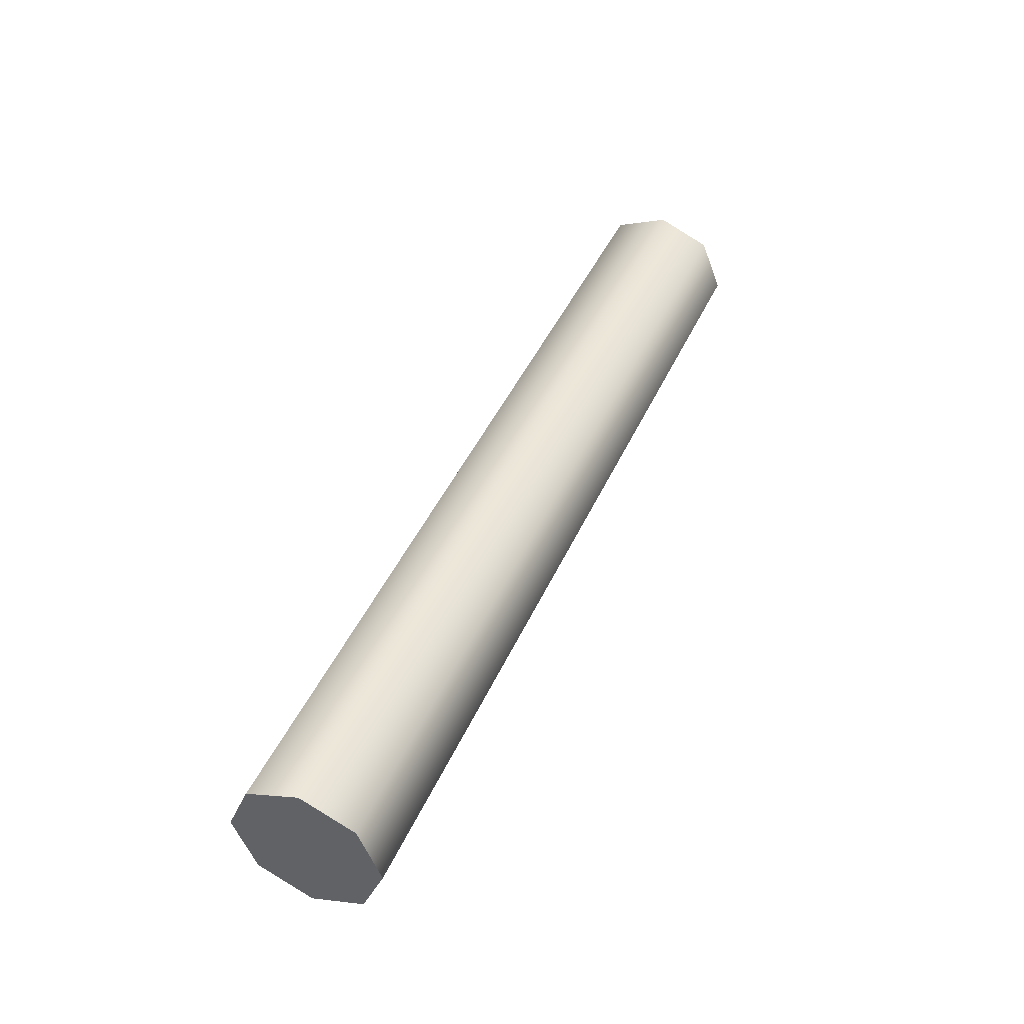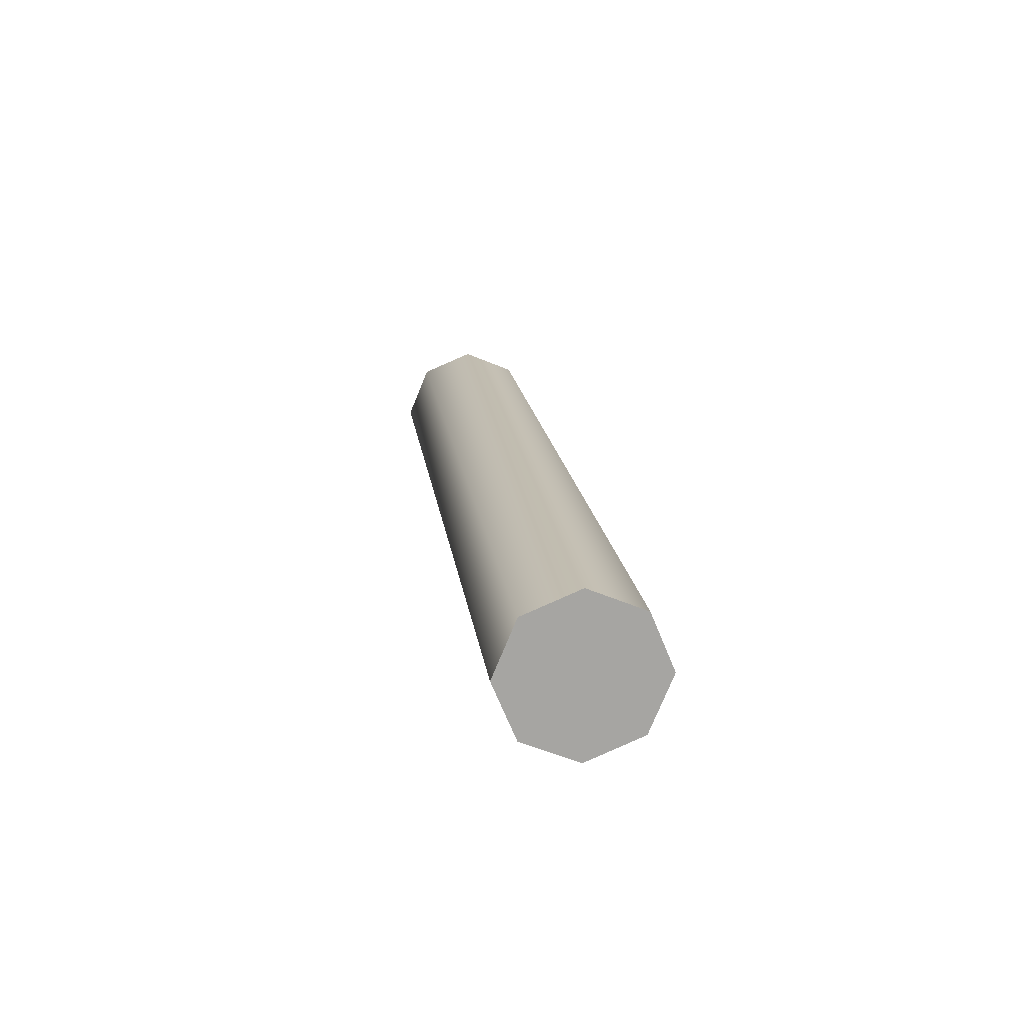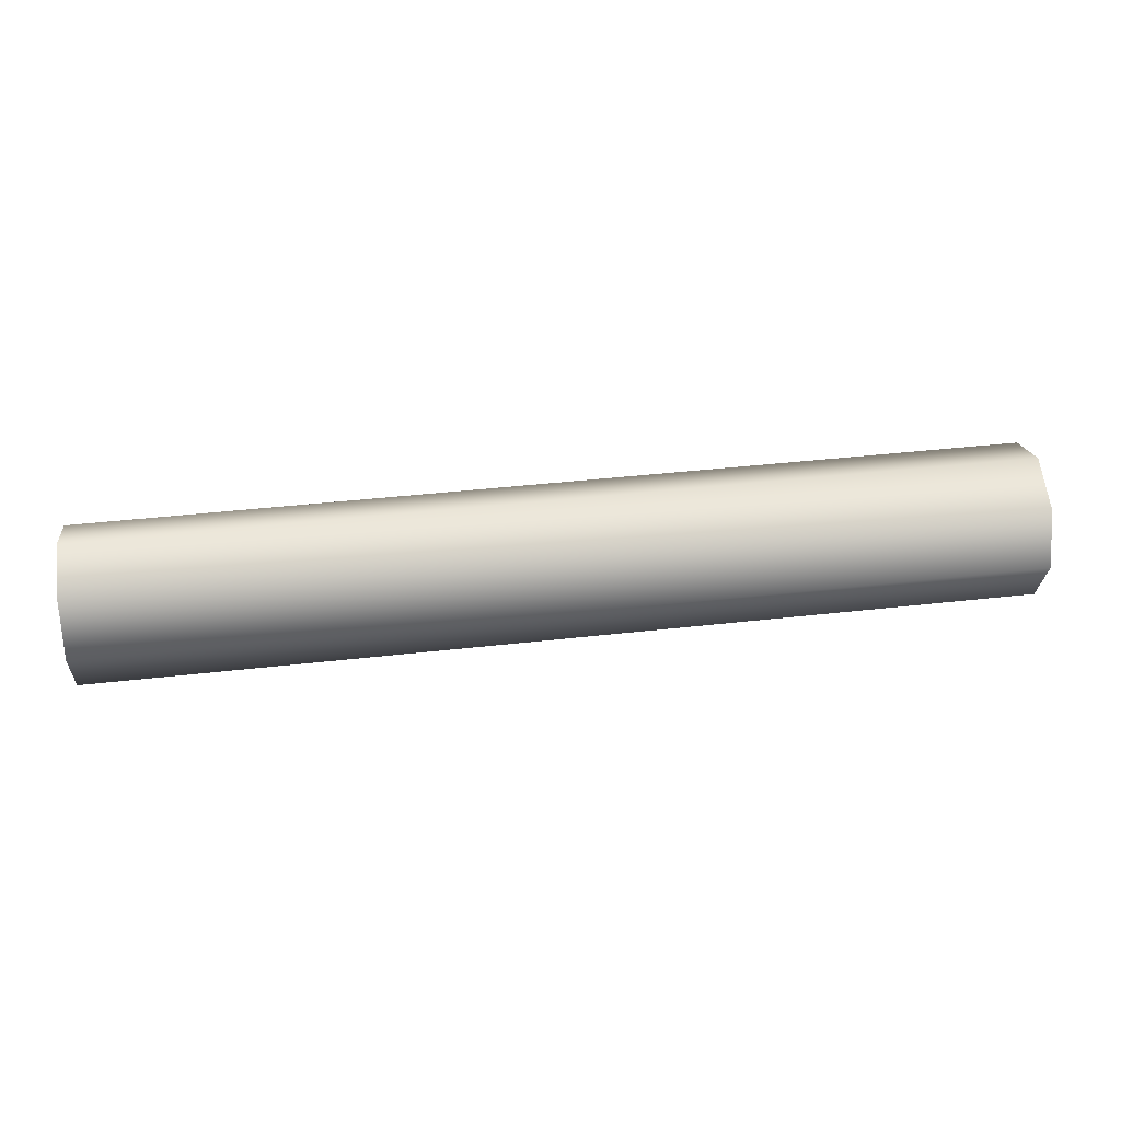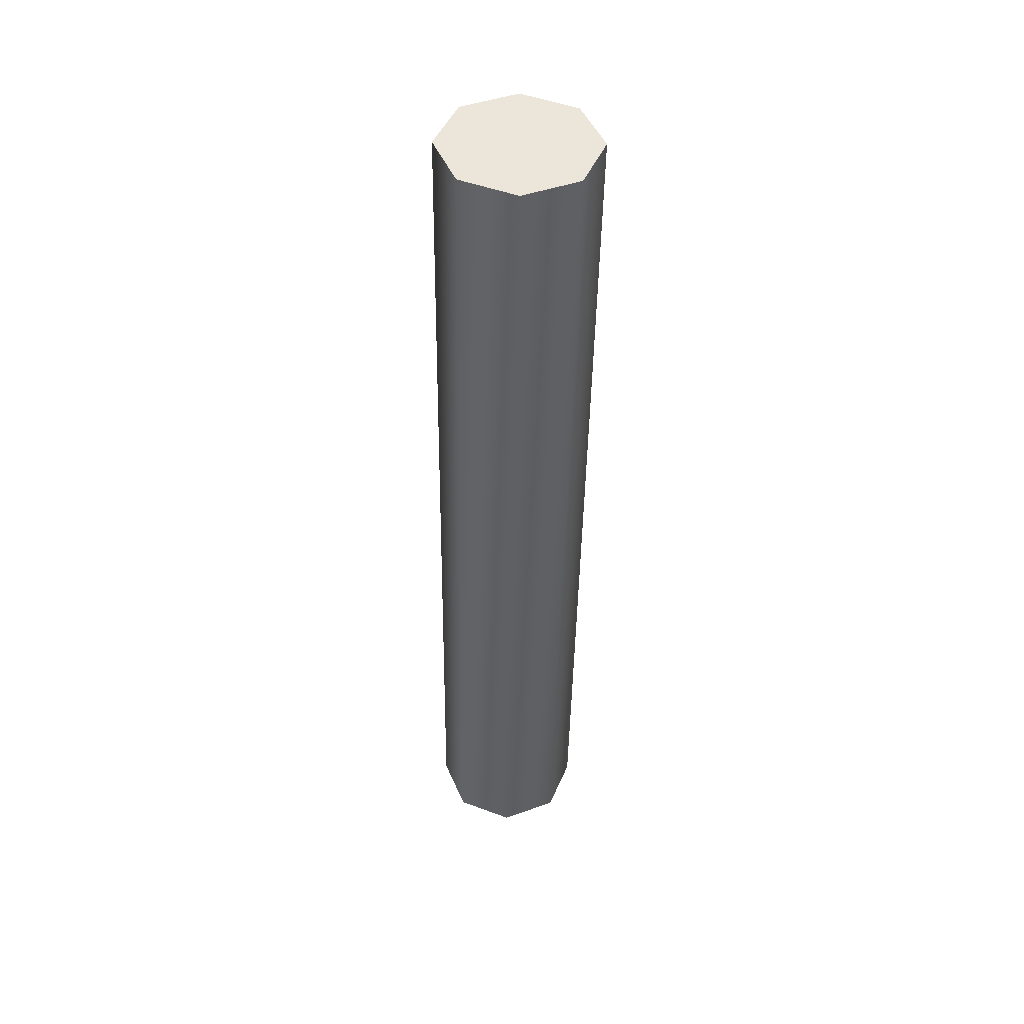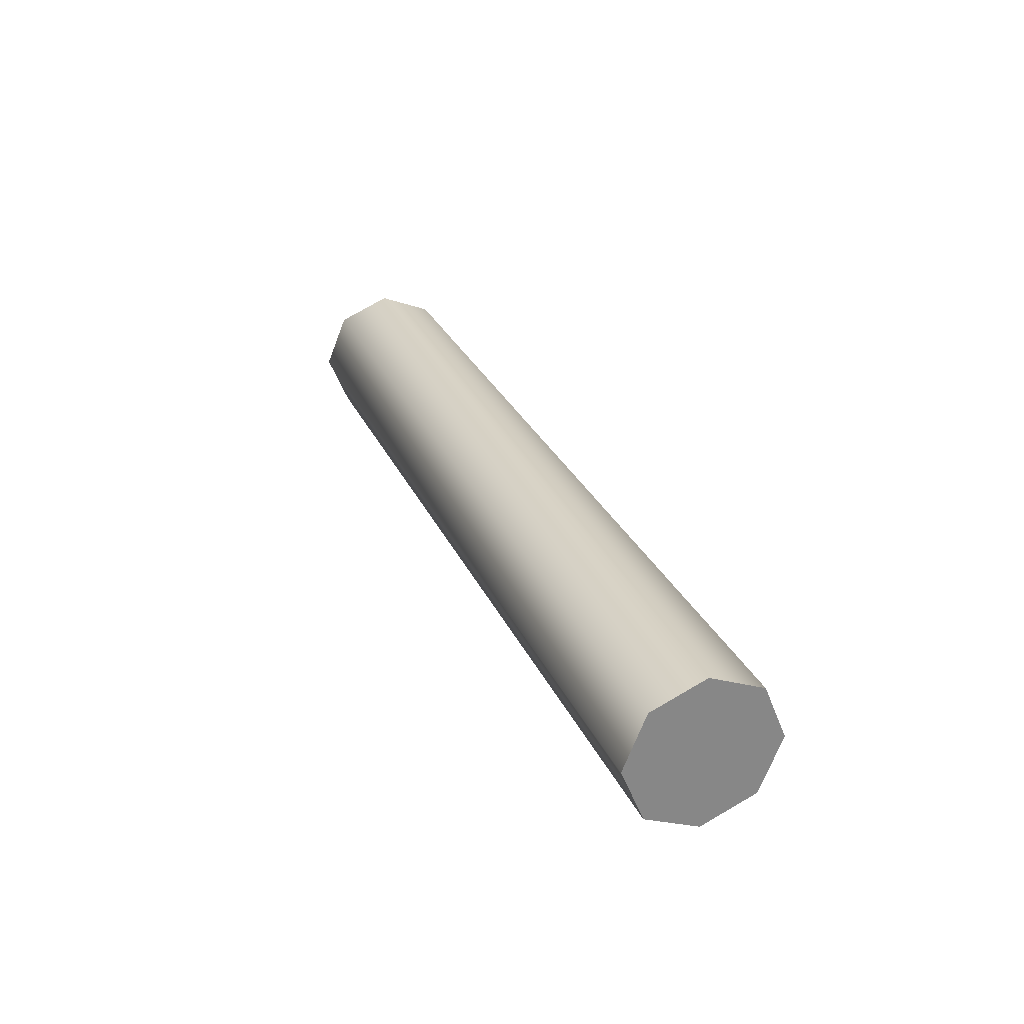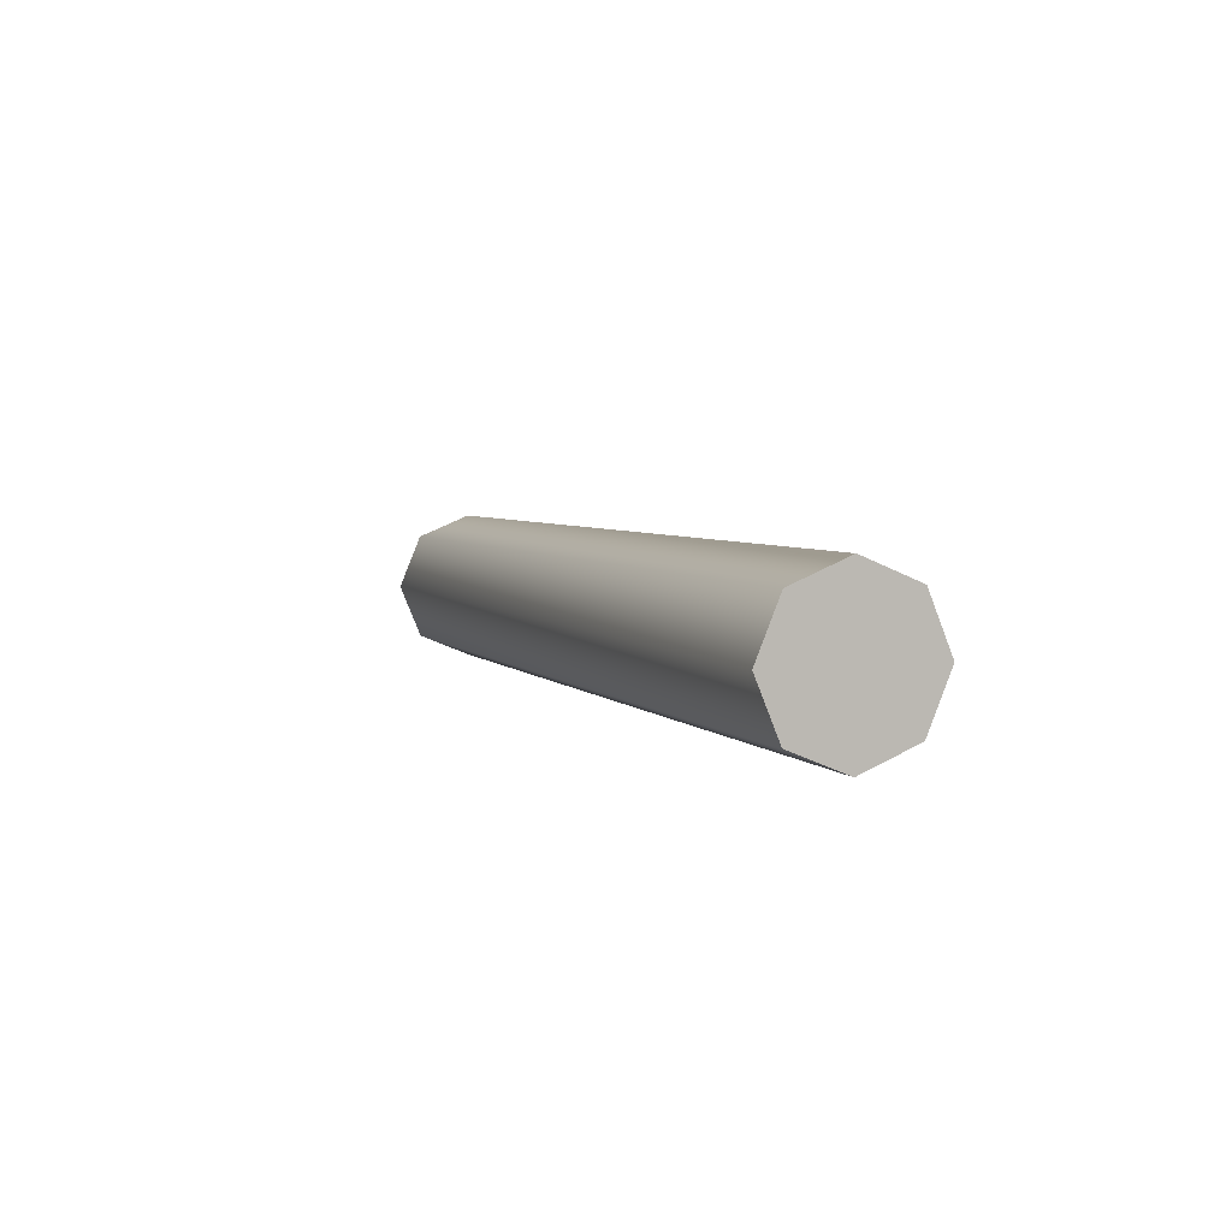
<metadata>
{"format":"obj","ext":"obj","renderer":"f3d","projection":"perspective","resolution":1024,"background":"white","views":[{"elev":44.0,"azim":-67.0,"up":"+Z"},{"elev":16.7,"azim":-97.1,"up":"+Z"},{"elev":41.1,"azim":172.1,"up":"+Z"},{"elev":-43.2,"azim":-90.8,"up":"+Z"},{"elev":27.6,"azim":69.8,"up":"+Y"},{"elev":4.4,"azim":-110.2,"up":"+Z"}]}
</metadata>
<code>
o _Geometry_0
v 2794 2.719e+04 -1.131e+04
v 2794 2.718e+04 -11300
v 2794 2.719e+04 -1.129e+04
v 2794 27200 -1.128e+04
v 2794 2.721e+04 -1.129e+04
v 2794 2.722e+04 -11300
v 2794 2.721e+04 -1.131e+04
v 2794 27200 -1.132e+04
v 3000 27200 -1.132e+04
v 3000 2.721e+04 -1.131e+04
v 3000 2.722e+04 -11300
v 3000 2.721e+04 -1.129e+04
v 3000 27200 -1.128e+04
v 3000 2.719e+04 -1.129e+04
v 3000 2.718e+04 -11300
v 3000 2.719e+04 -1.131e+04
v 2794 2.719e+04 -1.131e+04
v 2794 2.718e+04 -11300
v 2794 2.719e+04 -1.129e+04
v 2794 27200 -1.128e+04
v 2794 2.721e+04 -1.129e+04
v 2794 2.722e+04 -11300
v 2794 2.721e+04 -1.131e+04
v 2794 27200 -1.132e+04
v 3000 27200 -1.132e+04
v 3000 2.721e+04 -1.131e+04
v 3000 2.722e+04 -11300
v 3000 2.721e+04 -1.129e+04
v 3000 27200 -1.128e+04
v 3000 2.719e+04 -1.129e+04
v 3000 2.718e+04 -11300
v 3000 2.719e+04 -1.131e+04
f 17 18 19
f 17 19 20
f 17 20 21
f 17 21 22
f 17 22 23
f 17 23 24
f 25 26 27
f 25 27 28
f 25 28 29
f 25 29 30
f 25 30 31
f 25 31 32
f 8 7 10
f 8 10 9
f 7 6 11
f 7 11 10
f 6 5 12
f 6 12 11
f 5 4 13
f 5 13 12
f 4 3 14
f 4 14 13
f 3 2 15
f 3 15 14
f 2 1 16
f 2 16 15
f 1 8 9
f 1 9 16

</code>
